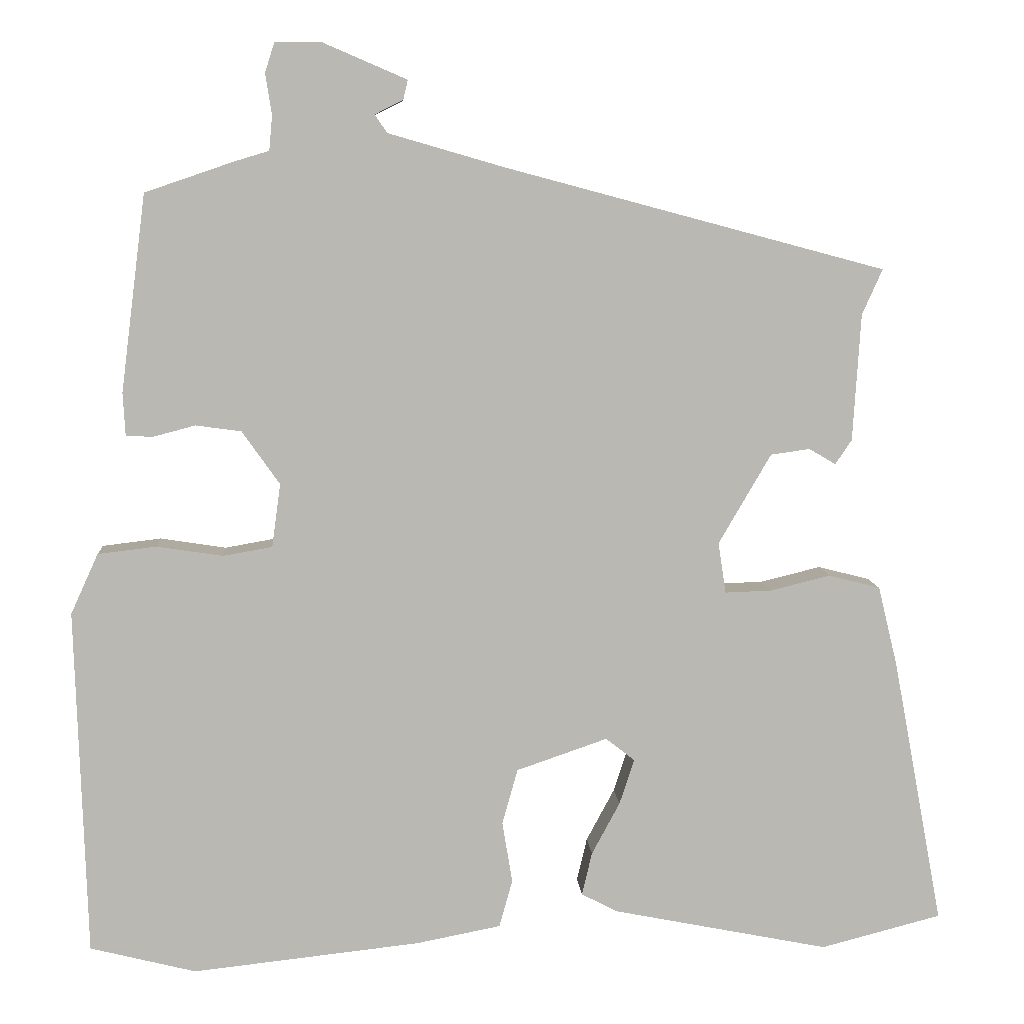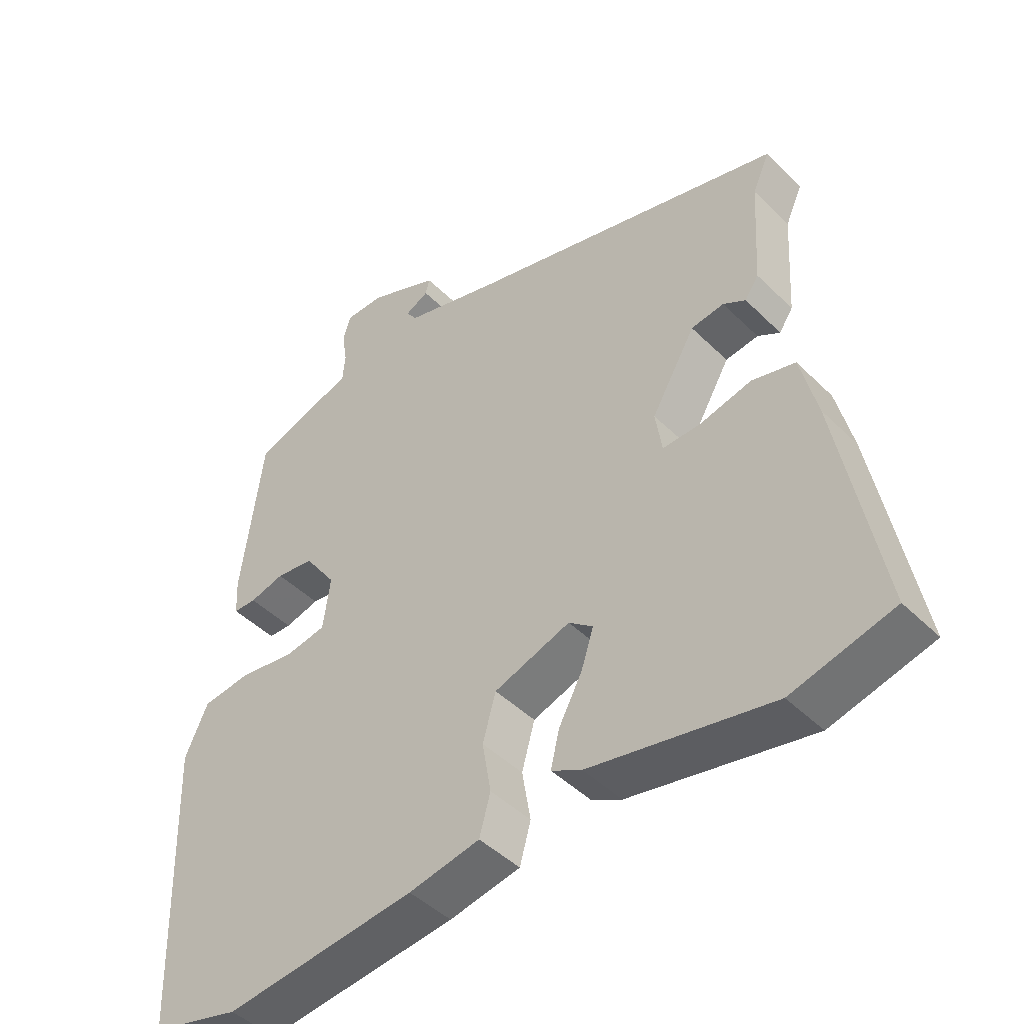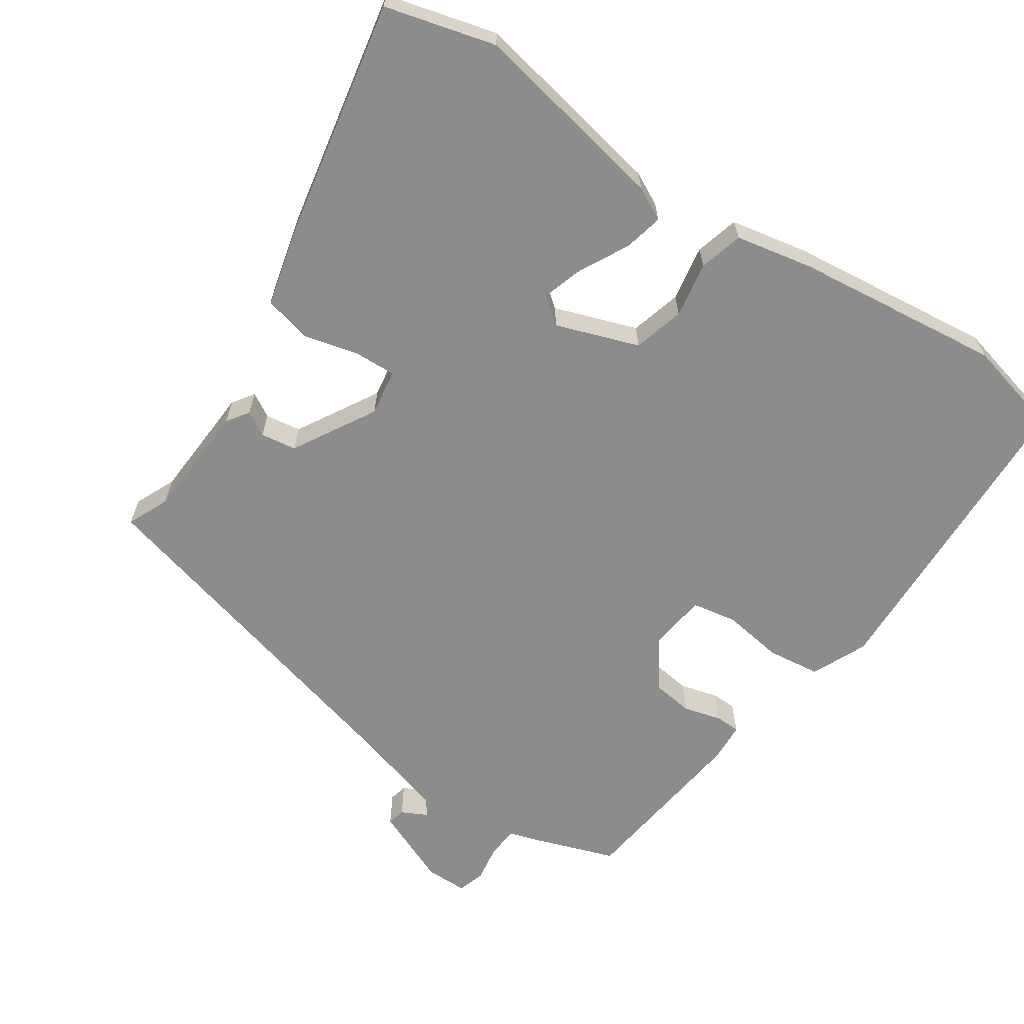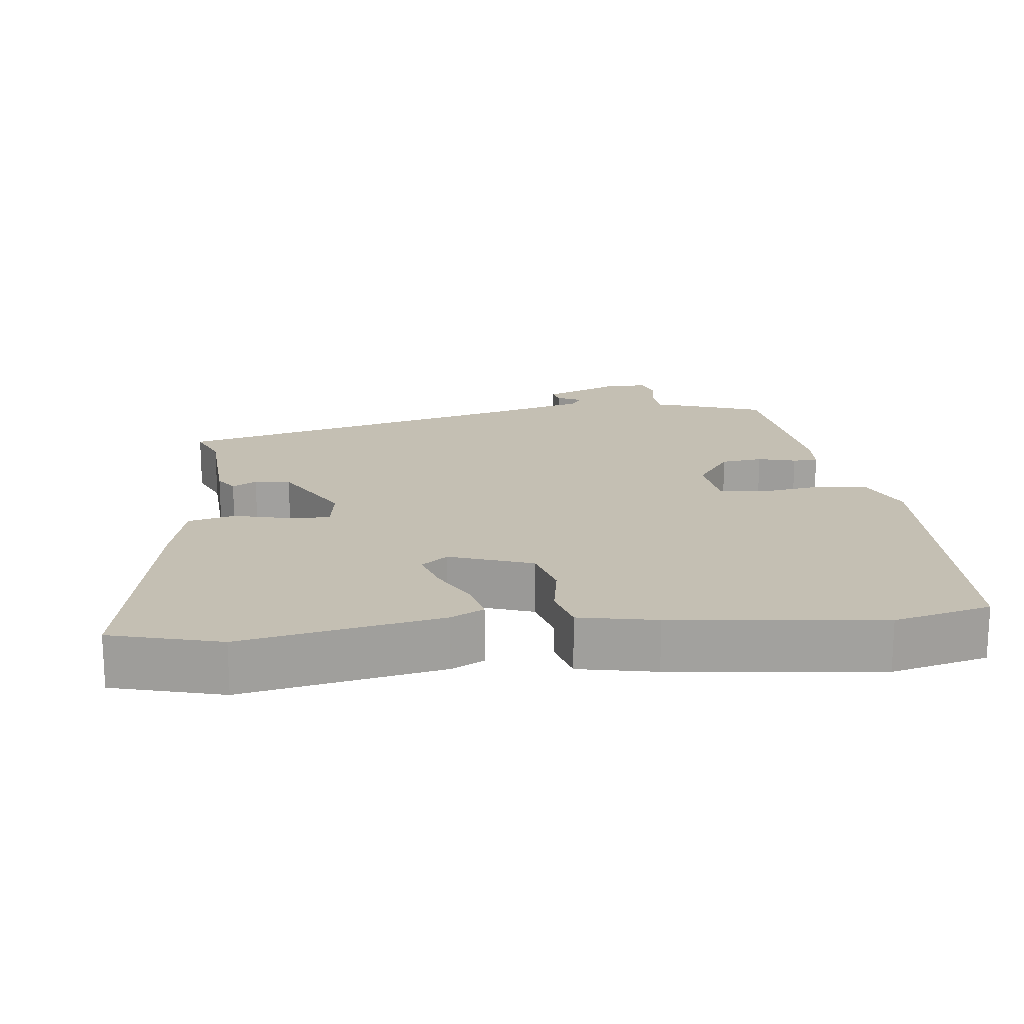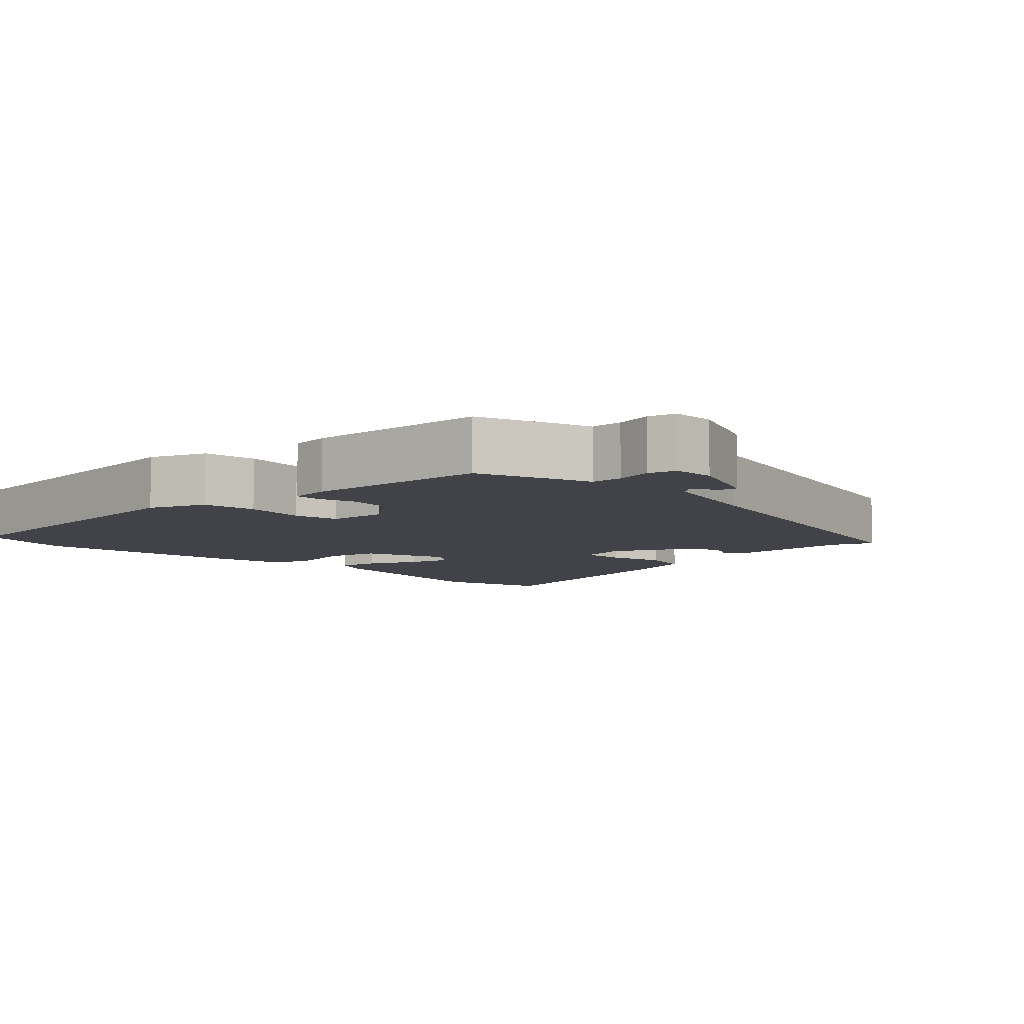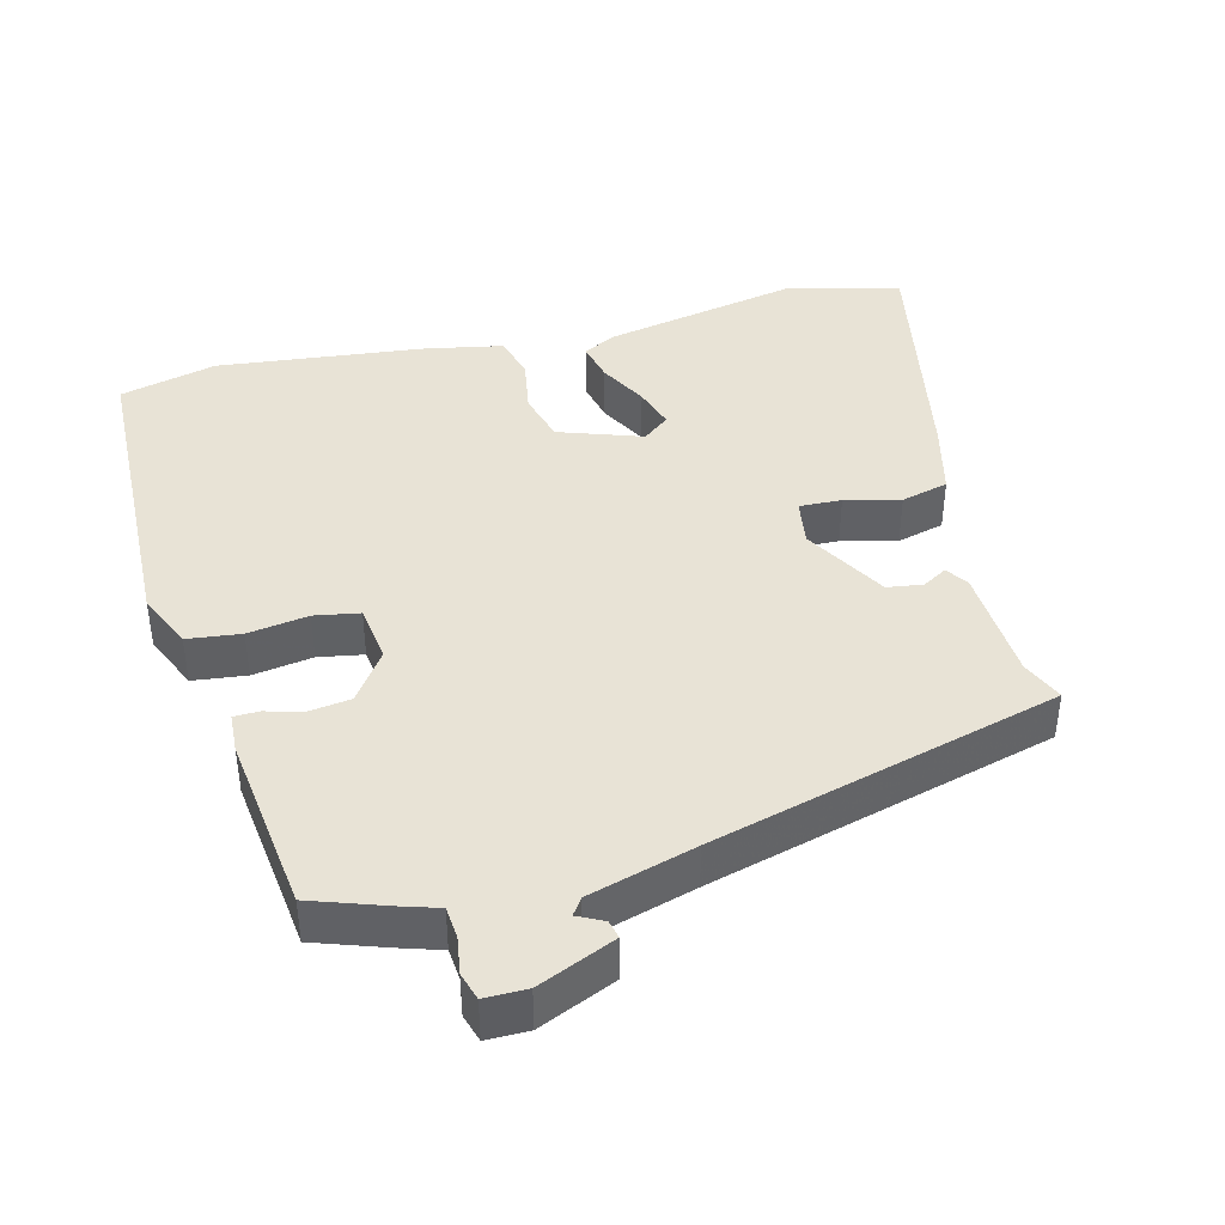
<metadata>
{"format":"obj","ext":"obj","renderer":"f3d","projection":"perspective","resolution":1024,"background":"white","views":[{"elev":7.9,"azim":-3.8,"up":"+Z"},{"elev":-45.5,"azim":41.7,"up":"+Z"},{"elev":-64.2,"azim":146.4,"up":"+Y"},{"elev":17.9,"azim":173.8,"up":"+Y"},{"elev":-7.6,"azim":-43.9,"up":"+Y"},{"elev":41.7,"azim":-14.3,"up":"+Y"}]}
</metadata>
<code>
v 0.601 0.07 -0.474
v 0.447 0.07 -0.514
v 0.17 0.07 -0.459
v 0.124 0.07 -0.435
v 0.137 0.07 -0.38
v 0.173 0.07 -0.313
v 0.192 0.07 -0.255
v 0.155 0.07 -0.226
v 0.039 0.07 -0.266
v 0.019 0.07 -0.337
v 0.032 0.07 -0.415
v 0.015 0.07 -0.476
v -0.093 0.07 -0.497
v -0.384 0.07 -0.529
v -0.519 0.07 -0.495
v -0.533 0.07 -0.052
v -0.498 0.07 0.025
v -0.423 0.07 0.034
v -0.339 0.07 0.021
v -0.276 0.07 0.032
v -0.265 0.07 0.113
v -0.313 0.07 0.181
v -0.371 0.07 0.189
v -0.424 0.07 0.175
v -0.459 0.07 0.176
v -0.462 0.07 0.231
v -0.43 0.07 0.482
v -0.319 0.07 0.52
v -0.273 0.07 0.534
v -0.269 0.07 0.578
v -0.277 0.07 0.63
v -0.265 0.07 0.668
v -0.206 0.07 0.668
v -0.099 0.07 0.622
v -0.105 0.07 0.597
v -0.141 0.07 0.579
v -0.125 0.07 0.556
v 0.024 0.07 0.513
v 0.508 0.07 0.384
v 0.482 0.07 0.326
v 0.472 0.07 0.164
v 0.451 0.07 0.133
v 0.417 0.07 0.153
v 0.367 0.07 0.146
v 0.3 0.07 0.031
v 0.31 0.07 -0.034
v 0.369 0.07 -0.032
v 0.446 0.07 -0.013
v 0.512 0.07 -0.03
v 0.537 0.07 -0.133
v 0.601 0 -0.474
v 0.447 0 -0.514
v 0.17 0 -0.459
v 0.124 0 -0.435
v 0.137 0 -0.38
v 0.173 0 -0.313
v 0.192 0 -0.255
v 0.155 0 -0.226
v 0.039 0 -0.266
v 0.019 0 -0.337
v 0.032 0 -0.415
v 0.015 0 -0.476
v -0.093 0 -0.497
v -0.384 0 -0.529
v -0.519 0 -0.495
v -0.533 0 -0.052
v -0.498 0 0.025
v -0.423 0 0.034
v -0.339 0 0.021
v -0.276 0 0.032
v -0.265 0 0.113
v -0.313 0 0.181
v -0.371 0 0.189
v -0.424 0 0.175
v -0.459 0 0.176
v -0.462 0 0.231
v -0.43 0 0.482
v -0.319 0 0.52
v -0.273 0 0.534
v -0.269 0 0.578
v -0.277 0 0.63
v -0.265 0 0.668
v -0.206 0 0.668
v -0.099 0 0.622
v -0.105 0 0.597
v -0.141 0 0.579
v -0.125 0 0.556
v 0.024 0 0.513
v 0.508 0 0.384
v 0.482 0 0.326
v 0.472 0 0.164
v 0.451 0 0.133
v 0.417 0 0.153
v 0.367 0 0.146
v 0.3 0 0.031
v 0.31 0 -0.034
v 0.369 0 -0.032
v 0.446 0 -0.013
v 0.512 0 -0.03
v 0.537 0 -0.133
f 4 5 6
f 3 4 6
f 2 3 6
f 1 2 6
f 50 1 6
f 49 50 6
f 48 49 6
f 47 48 6
f 46 47 6 7
f 45 46 7 8
f 40 41 42 43
f 40 43 44
f 38 39 40 44
f 37 38 44 45
f 34 35 36
f 33 34 36
f 32 33 36
f 31 32 36
f 30 31 36
f 29 30 36 37
f 28 29 37
f 27 28 37
f 26 27 37
f 25 26 37
f 24 25 37
f 23 24 37
f 22 23 37
f 45 8 9
f 37 45 9
f 22 37 9
f 21 22 9
f 17 18 19
f 16 17 19
f 15 16 19
f 14 15 19
f 13 14 19
f 12 13 19
f 11 12 19
f 10 11 19
f 10 19 20
f 9 10 20 21
f 56 55 54
f 56 54 53
f 56 53 52
f 56 52 51
f 56 51 100
f 56 100 99
f 56 99 98
f 56 98 97
f 57 56 97 96
f 58 57 96 95
f 93 92 91 90
f 94 93 90
f 94 90 89 88
f 95 94 88 87
f 86 85 84
f 86 84 83
f 86 83 82
f 86 82 81
f 86 81 80
f 87 86 80 79
f 87 79 78
f 87 78 77
f 87 77 76
f 87 76 75
f 87 75 74
f 87 74 73
f 87 73 72
f 59 58 95
f 59 95 87
f 59 87 72
f 59 72 71
f 69 68 67
f 69 67 66
f 69 66 65
f 69 65 64
f 69 64 63
f 69 63 62
f 69 62 61
f 69 61 60
f 70 69 60
f 71 70 60 59
f 1 51 52 2
f 2 52 53 3
f 3 53 54 4
f 4 54 55 5
f 5 55 56 6
f 6 56 57 7
f 7 57 58 8
f 8 58 59 9
f 9 59 60 10
f 10 60 61 11
f 11 61 62 12
f 12 62 63 13
f 13 63 64 14
f 14 64 65 15
f 15 65 66 16
f 16 66 67 17
f 17 67 68 18
f 18 68 69 19
f 19 69 70 20
f 20 70 71 21
f 21 71 72 22
f 22 72 73 23
f 23 73 74 24
f 24 74 75 25
f 25 75 76 26
f 26 76 77 27
f 27 77 78 28
f 28 78 79 29
f 29 79 80 30
f 30 80 81 31
f 31 81 82 32
f 32 82 83 33
f 33 83 84 34
f 34 84 85 35
f 35 85 86 36
f 36 86 87 37
f 37 87 88 38
f 38 88 89 39
f 39 89 90 40
f 40 90 91 41
f 41 91 92 42
f 42 92 93 43
f 43 93 94 44
f 44 94 95 45
f 45 95 96 46
f 46 96 97 47
f 47 97 98 48
f 48 98 99 49
f 49 99 100 50
f 50 100 51 1

</code>
